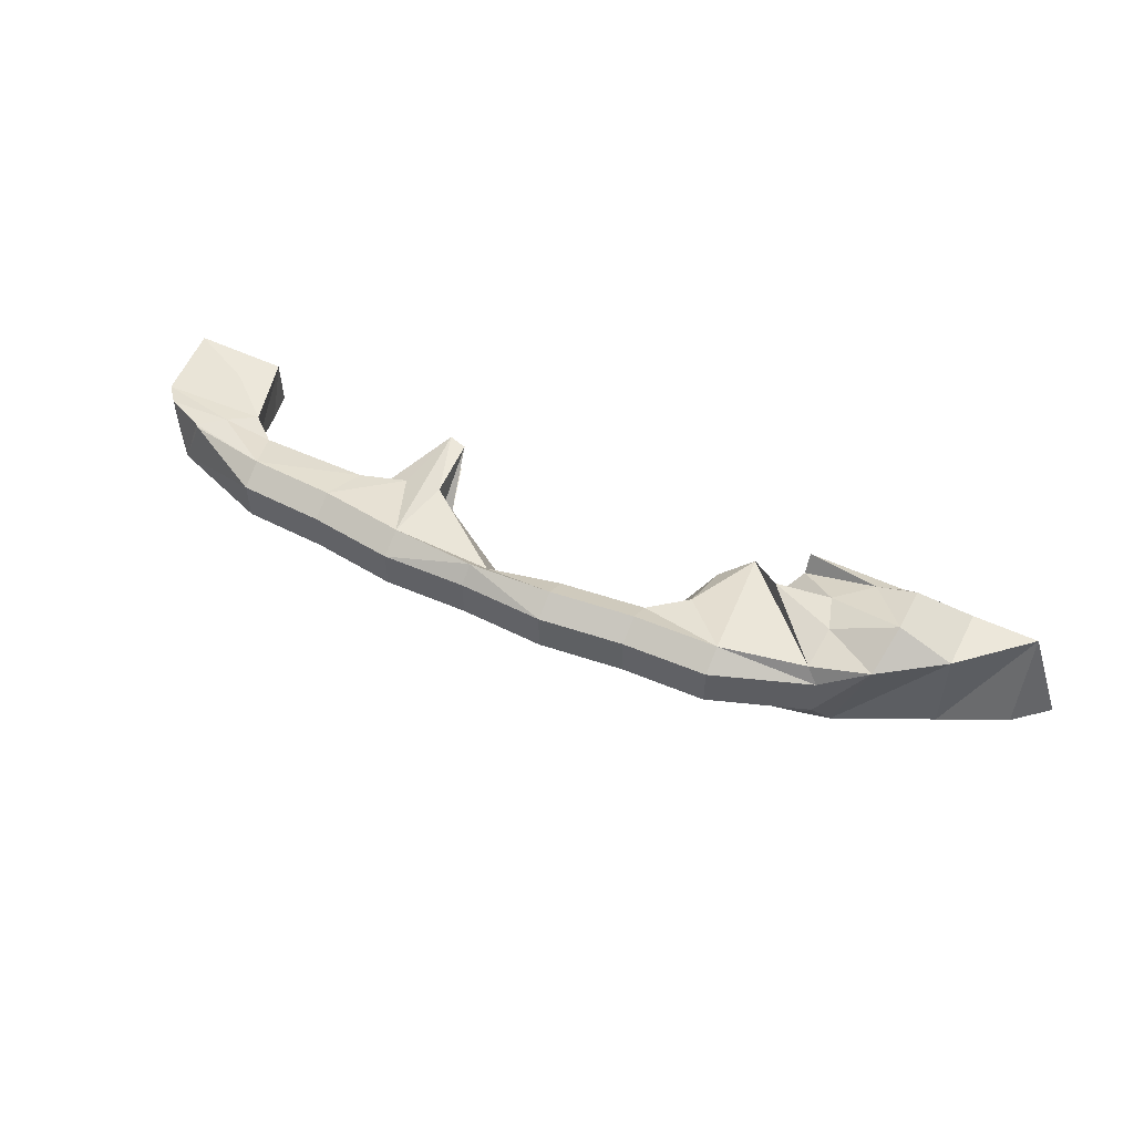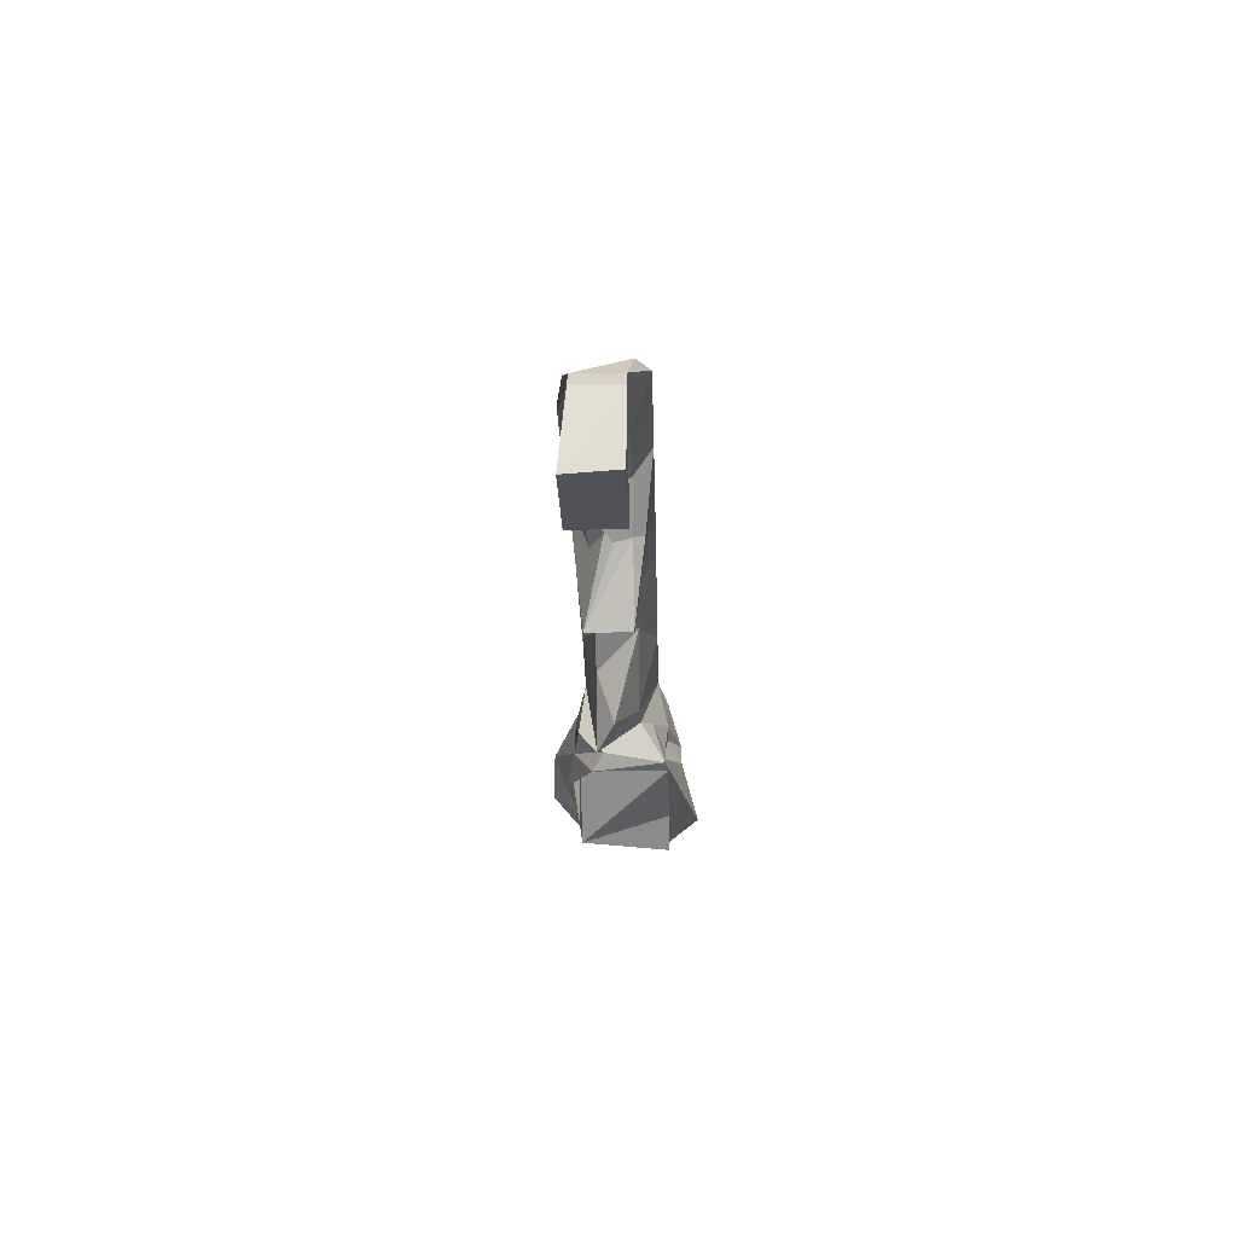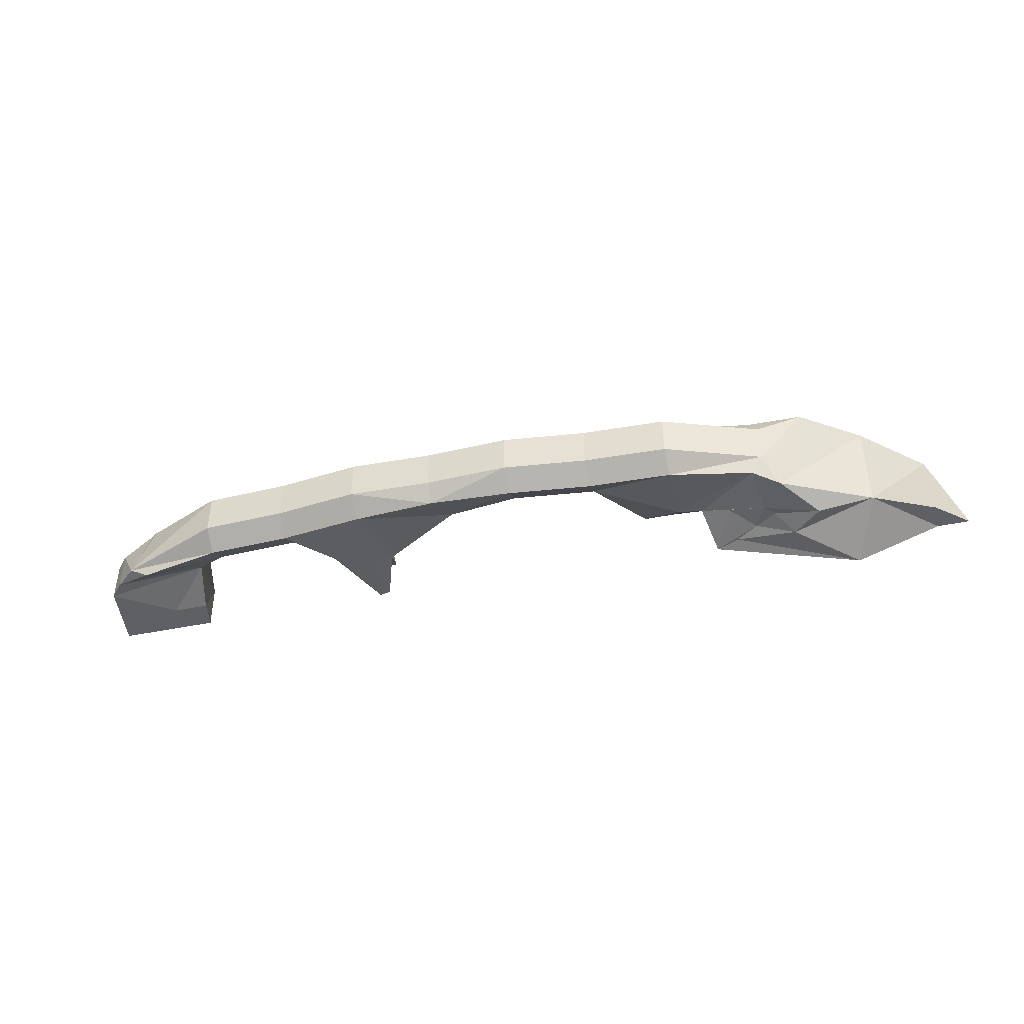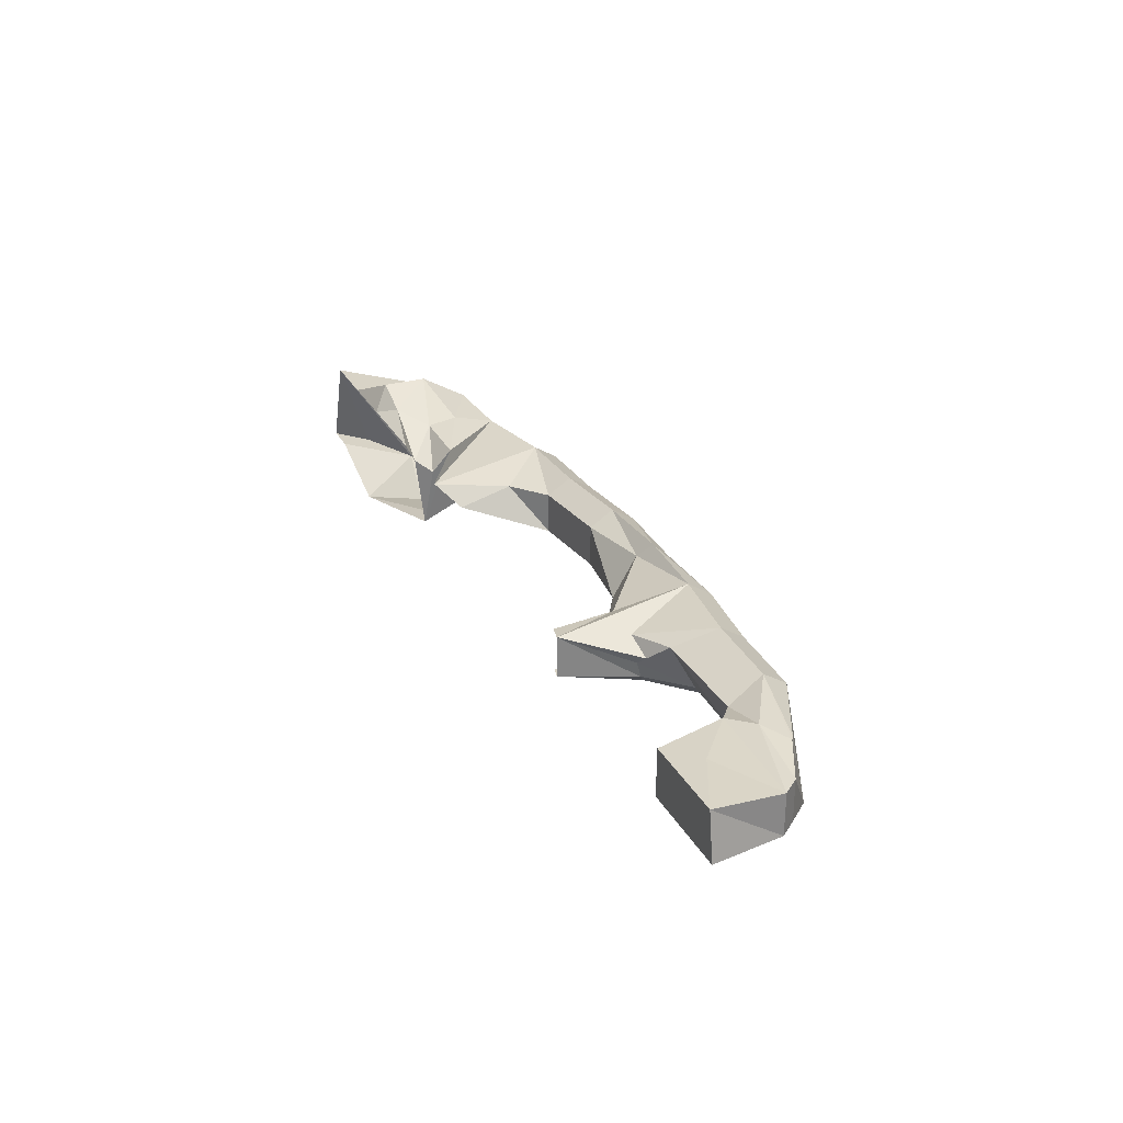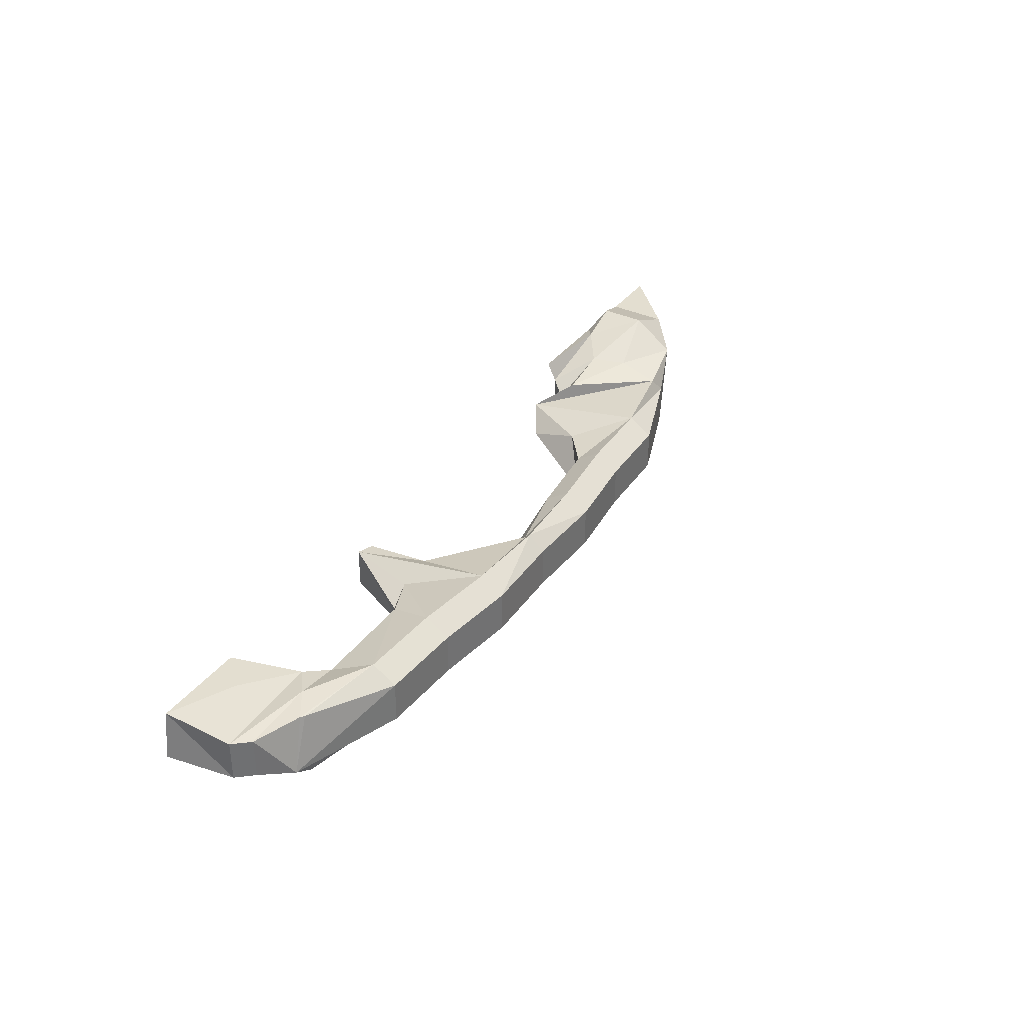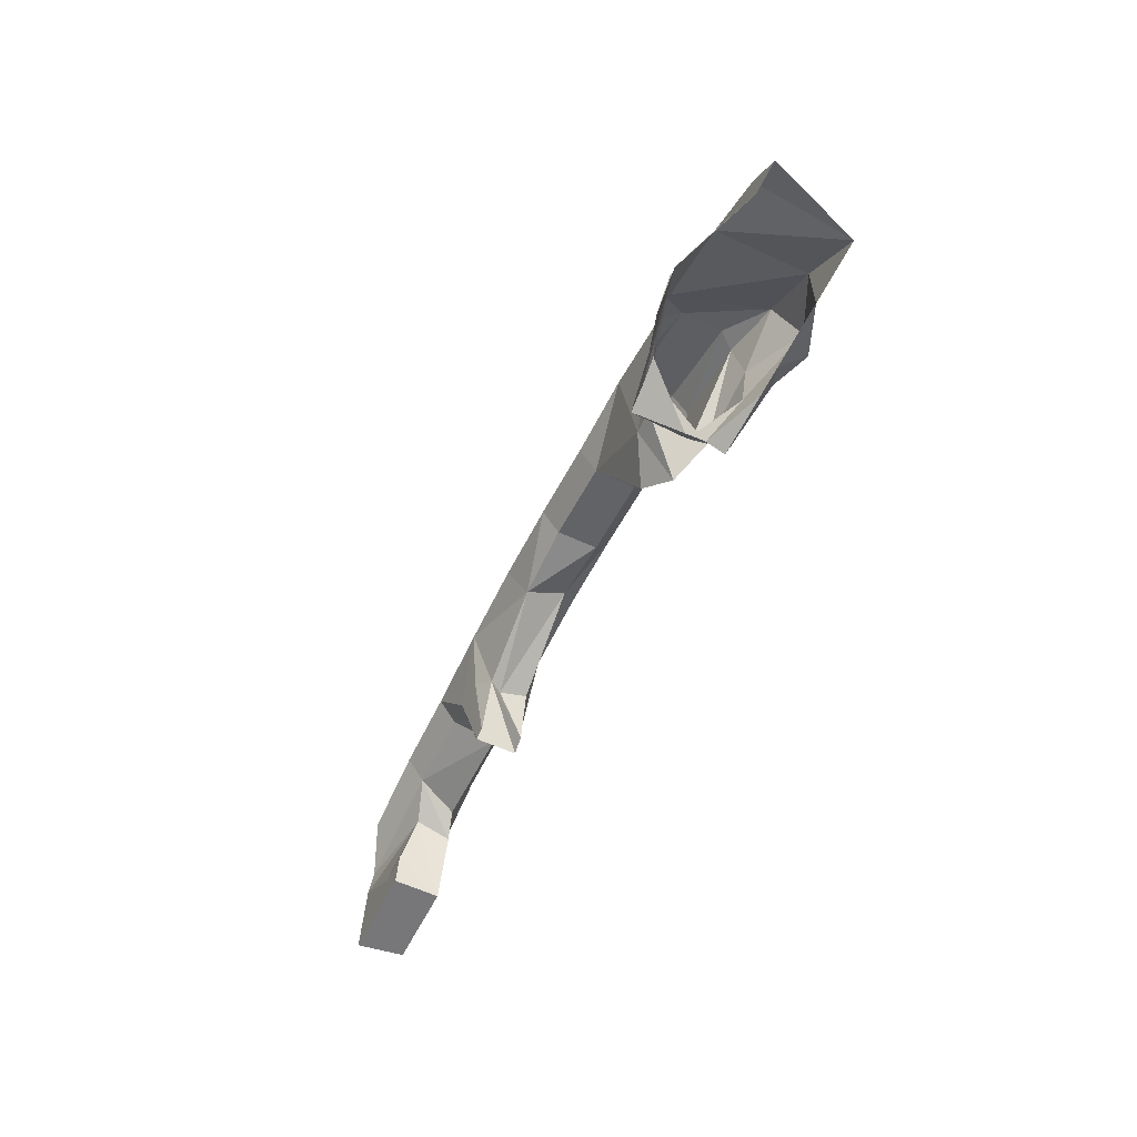
<metadata>
{"format":"obj","ext":"obj","renderer":"f3d","projection":"perspective","resolution":1024,"background":"white","views":[{"elev":52.5,"azim":-153.3,"up":"+Z"},{"elev":-21.4,"azim":91.4,"up":"+Y"},{"elev":-43.6,"azim":-166.2,"up":"+Z"},{"elev":28.2,"azim":66.5,"up":"+Z"},{"elev":35.7,"azim":121.8,"up":"+Z"},{"elev":-57.2,"azim":-115.7,"up":"+Y"}]}
</metadata>
<code>
g Mesh1 Group1 Model
v -74.97 148.3 -0
v -148.4 139.7 -36.18
v -148.4 139.7 -0
f 1 2 3
v -74.97 148.3 -36.18
f 2 1 4
v -1.544 145.9 -0
f 5 4 1
v -1.544 145.9 -36.18
f 4 5 6
v 71.89 148.3 -0
f 7 6 5
v 71.89 148.3 -36.18
f 6 7 8
v 145.3 139.7 -0
f 9 8 7
v 145.3 139.7 -36.18
f 8 9 10
v 218.7 136.7 -0
f 11 10 9
v 218.7 136.7 -36.18
f 10 11 12
v 310 102 -40.65
f 13 12 11
v 218.7 117.9 -51.22
f 12 13 14
v 292.2 102.8 -51.22
f 13 15 14
v 332.3 79.96 -36.18
f 15 13 16
v 332.3 79.96 -0
f 16 13 17
v 294.8 98.01 5.635
f 17 13 18
v 291.5 100.5 5.635
f 13 19 18
f 13 11 19
v 218.7 115.9 13.27
f 11 20 19
v 145.3 118.8 13.27
f 11 21 20
f 21 11 9
v 71.89 127.5 13.27
f 9 22 21
f 22 9 7
v -1.544 131.7 13.27
f 7 23 22
f 7 5 23
f 1 23 5
v -74.97 127.5 13.27
f 1 24 23
f 3 24 1
v -148.4 118.8 13.27
f 24 3 25
v -221.8 136.7 -0
f 26 25 3
v -221.8 115.9 13.27
f 25 26 27
v -305.6 105.9 -0
f 26 28 27
v -305.6 105.9 -36.18
f 26 29 28
v -221.8 136.7 -36.18
f 29 26 30
f 3 30 26
f 30 3 2
v -148.4 120.8 -51.22
f 31 30 2
v -221.8 117.9 -51.22
f 30 31 32
v -148.4 98 -36.18
f 31 33 32
v -74.97 106.7 -36.18
f 31 34 33
v -74.97 129.5 -51.22
f 34 31 35
f 2 35 31
f 35 2 4
v -1.544 133.7 -51.22
f 4 36 35
f 36 4 6
f 8 36 6
v 71.89 129.5 -51.22
f 8 37 36
f 10 37 8
v 145.3 120.8 -51.22
f 37 10 38
f 12 38 10
f 38 12 14
v 145.3 98 -36.18
f 14 39 38
v 185.5 96.4 -36.18
f 14 40 39
v 218.7 95.08 -36.18
f 40 14 41
f 14 15 41
f 15 16 41
v 250 74.74 -25.61
f 41 16 42
v 344.5 65.85 -36.18
f 16 43 42
f 17 43 16
v 344.5 65.85 -0
f 43 17 44
v 272.1 83.35 8.948
f 45 44 17
v 250 65.85 5.635
f 45 46 44
v 230.3 80.68 -0
f 45 47 46
f 20 47 45
v 199.3 80.33 -0
f 20 48 47
v 136.7 79.61 -0
f 48 20 49
f 21 49 20
v 99.3 63.56 -4.302
f 21 50 49
f 22 50 21
v 79.31 66.03 6.635
f 22 51 50
v 66.58 62.72 -0
f 22 52 51
v -11.78 120.9 -0
f 22 53 52
f 22 23 53
f 23 24 53
v -74.97 106.7 -0
f 24 54 53
f 25 54 24
v -148.4 98 -0
f 54 25 55
f 25 27 55
v -179.9 72.5 -0
f 27 56 55
v -211.4 11.4 -0
f 27 57 56
v -295.3 100.8 13.27
f 27 58 57
f 27 28 58
v -345.2 91.12 22.07
f 58 28 59
f 29 59 28
v -318.9 91.7 -59.46
f 29 60 59
v -295.3 102.8 -51.22
f 61 60 29
v -299.3 63.37 -59.46
f 61 62 60
v -241.7 47.78 -36.18
f 61 63 62
v -219.3 50.53 -34.58
f 61 64 63
f 32 64 61
f 32 33 64
v -185.1 27.55 -15.08
f 33 65 64
f 33 56 65
f 55 56 33
f 34 55 33
f 55 34 54
v -11.78 99.29 -36.18
f 66 54 34
f 53 54 66
v 66.8 54.07 -25.04
f 67 53 66
f 67 52 53
v 71.23 8.058 -1.77
f 67 68 52
v 59.95 55.33 -36.18
f 69 68 67
v 86.73 4.558 -0
f 69 70 68
v 86.73 4.545 -36.18
f 71 70 69
v 113.9 65.85 -36.18
f 72 70 71
v 114.1 61.69 -22.12
f 72 73 70
f 39 73 72
v 120.6 66.8 -15.82
f 39 74 73
f 74 39 49
v 189.3 89.53 -23.19
f 39 75 49
f 75 39 40
f 41 75 40
f 41 48 75
f 48 41 47
f 46 47 41
f 46 41 42
v 266.7 4.558 5.635
f 42 76 46
v 260.9 30.61 -36.18
f 77 76 42
v 266.1 4.558 -36.18
f 78 76 77
v 354.1 4.558 -36.18
f 76 79 78
v 347.5 4.558 5.635
f 79 76 80
v 292.2 30.61 5.635
f 81 76 80
f 76 81 46
f 46 81 44
f 44 81 80
f 43 44 80
f 43 80 79
v 292.2 30.61 -36.18
f 43 82 79
f 42 43 82
f 42 82 77
f 78 82 77
f 82 78 79
f 48 49 75
f 49 50 74
f 74 50 70
f 51 70 50
f 51 52 70
f 52 68 70
f 73 74 70
v 105.9 70.69 -44.73
f 39 72 83
f 83 72 71
v 78.87 70.69 -44.14
f 83 71 84
v 76.75 6.824 -36.18
f 84 71 85
f 69 71 85
f 84 85 69
f 37 84 69
f 37 83 84
f 37 38 83
f 38 39 83
f 37 69 66
f 67 66 69
f 36 37 66
f 36 66 35
f 35 66 34
f 56 57 65
f 64 65 57
f 64 57 63
v -239.7 38.03 17.12
f 63 57 86
f 57 58 86
v -298 64.8 22.07
f 58 87 86
f 58 59 87
v -351.7 52.96 43.24
f 59 88 87
v -398.1 52.96 22.07
f 59 89 88
f 60 89 59
v -398.1 52.96 -18.7
f 60 90 89
v -398.1 52.96 -59.46
f 60 91 90
v -348.8 59.78 -71.45
f 60 92 91
f 60 62 92
v -308.8 53.32 -59.46
f 62 93 92
v -290 37.83 -56.87
f 62 94 93
v -267 54.53 -46.52
f 62 95 94
f 63 95 62
f 86 95 63
v -244.6 21.92 -4.399
f 95 86 96
v -250 14.3 -56.87
f 97 95 86
f 97 95 96
f 95 97 94
f 95 63 97
f 97 63 86
f 97 86 96
v -288 35.22 22.75
f 86 98 96
f 87 98 86
f 87 88 98
v -318 14.11 30.78
f 88 99 98
v -351.7 14.11 43.24
f 88 100 99
f 89 100 88
v -398.1 0 22.07
f 89 101 100
v -425.9 26.48 22.07
f 89 102 101
f 90 102 89
f 91 102 90
v -453.7 0 22.07
f 102 91 103
v -453.7 25.76 -59.46
f 91 104 103
v -453.7 0 -59.46
f 91 105 104
v -378 0 -85.97
f 91 106 105
v -324.3 36.77 -71.45
f 91 107 106
f 92 107 91
f 92 93 107
f 93 94 107
v -270 23.5 -56.87
f 94 108 107
f 94 97 108
f 96 97 94
v -255 8.256 5.635
f 97 96 109
f 98 109 96
f 98 99 109
v -255 0 22.07
f 109 99 110
v -339.5 0 22.07
f 99 111 110
f 99 100 111
f 111 100 101
v -250 14.67 -25.61
f 97 112 109
f 95 96 94
f 108 97 106
f 107 108 106
v -482.2 0 -59.46
f 104 105 113
f 104 113 103
f 102 103 101
f 32 61 29
f 30 32 29
f 20 45 18
f 18 45 17
f 20 18 19

</code>
